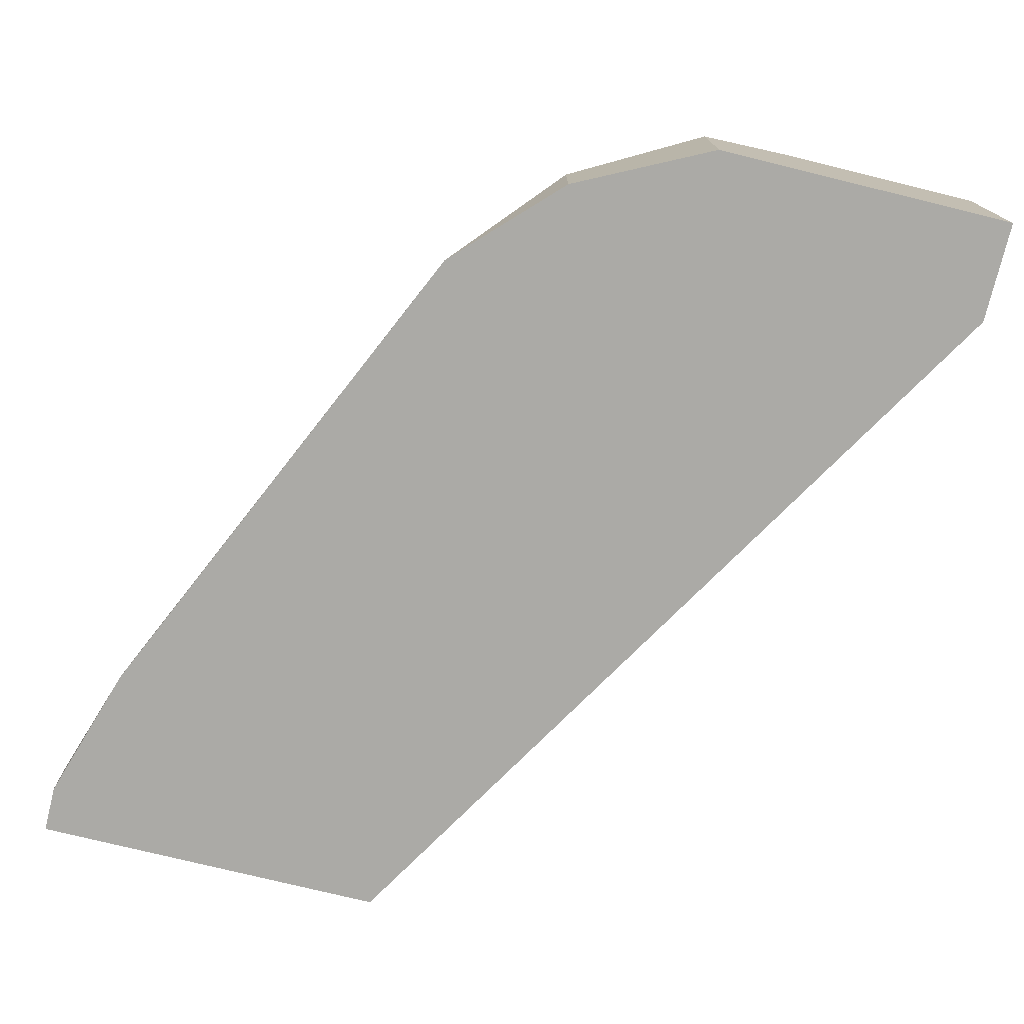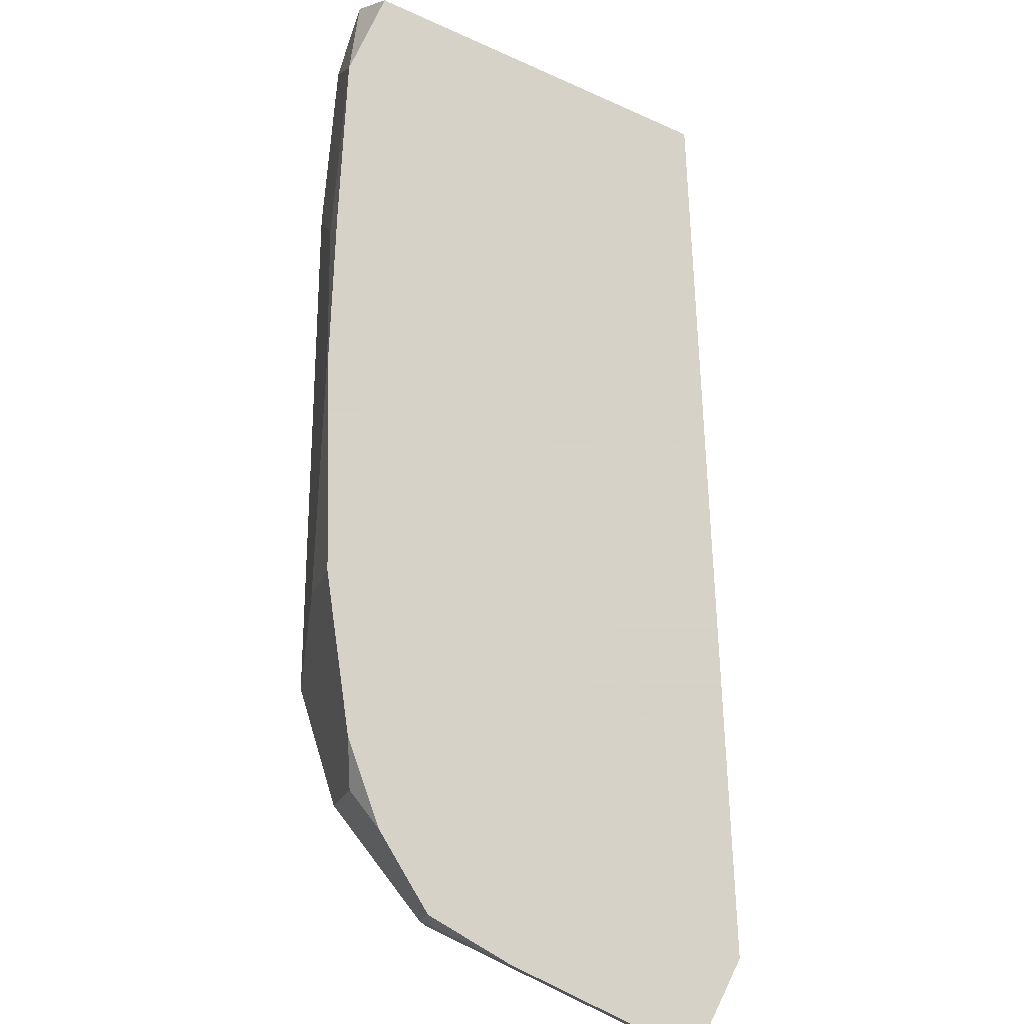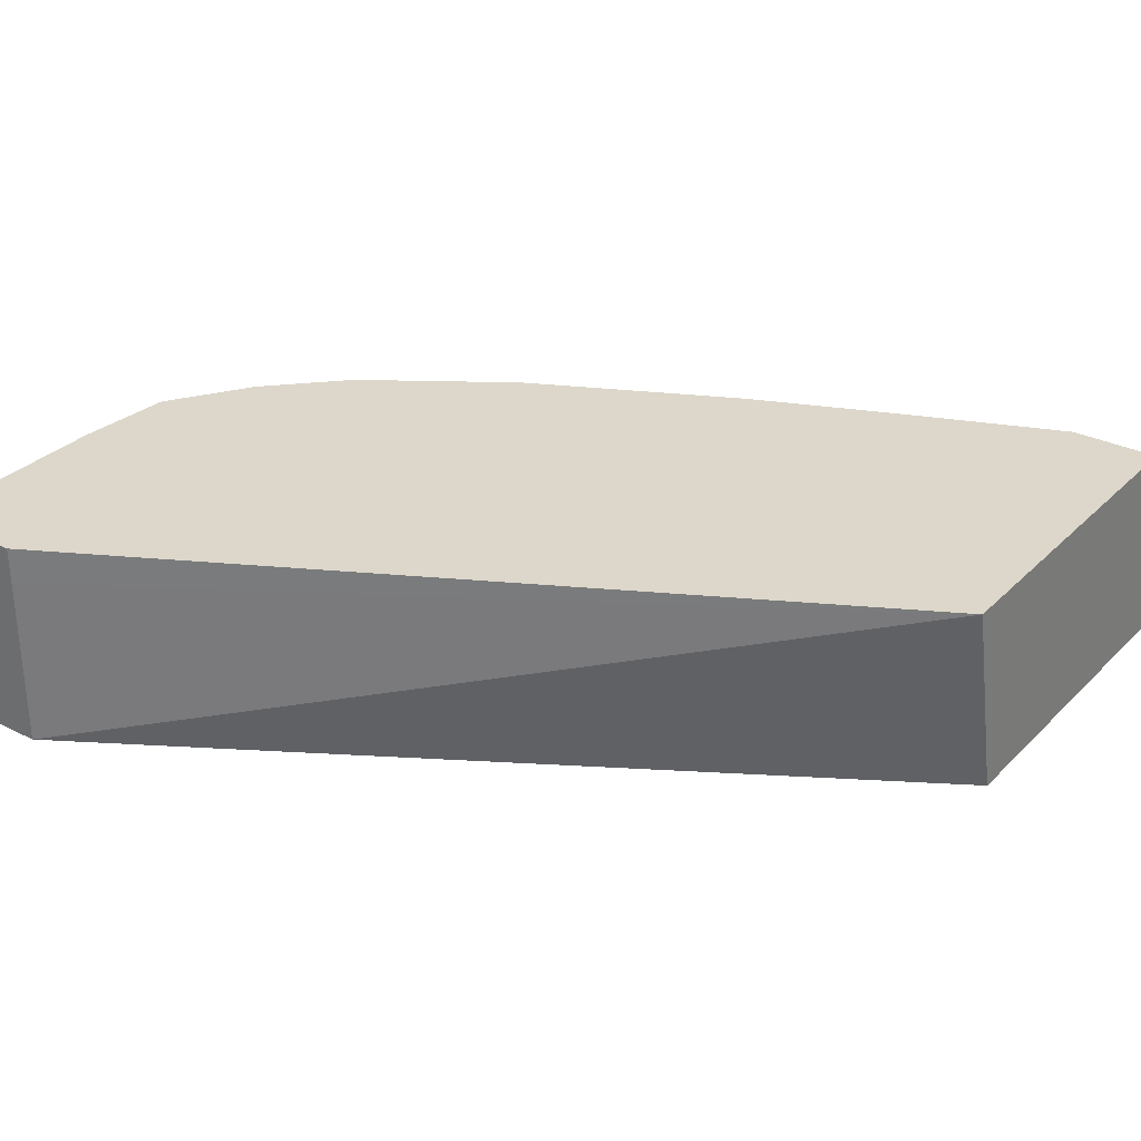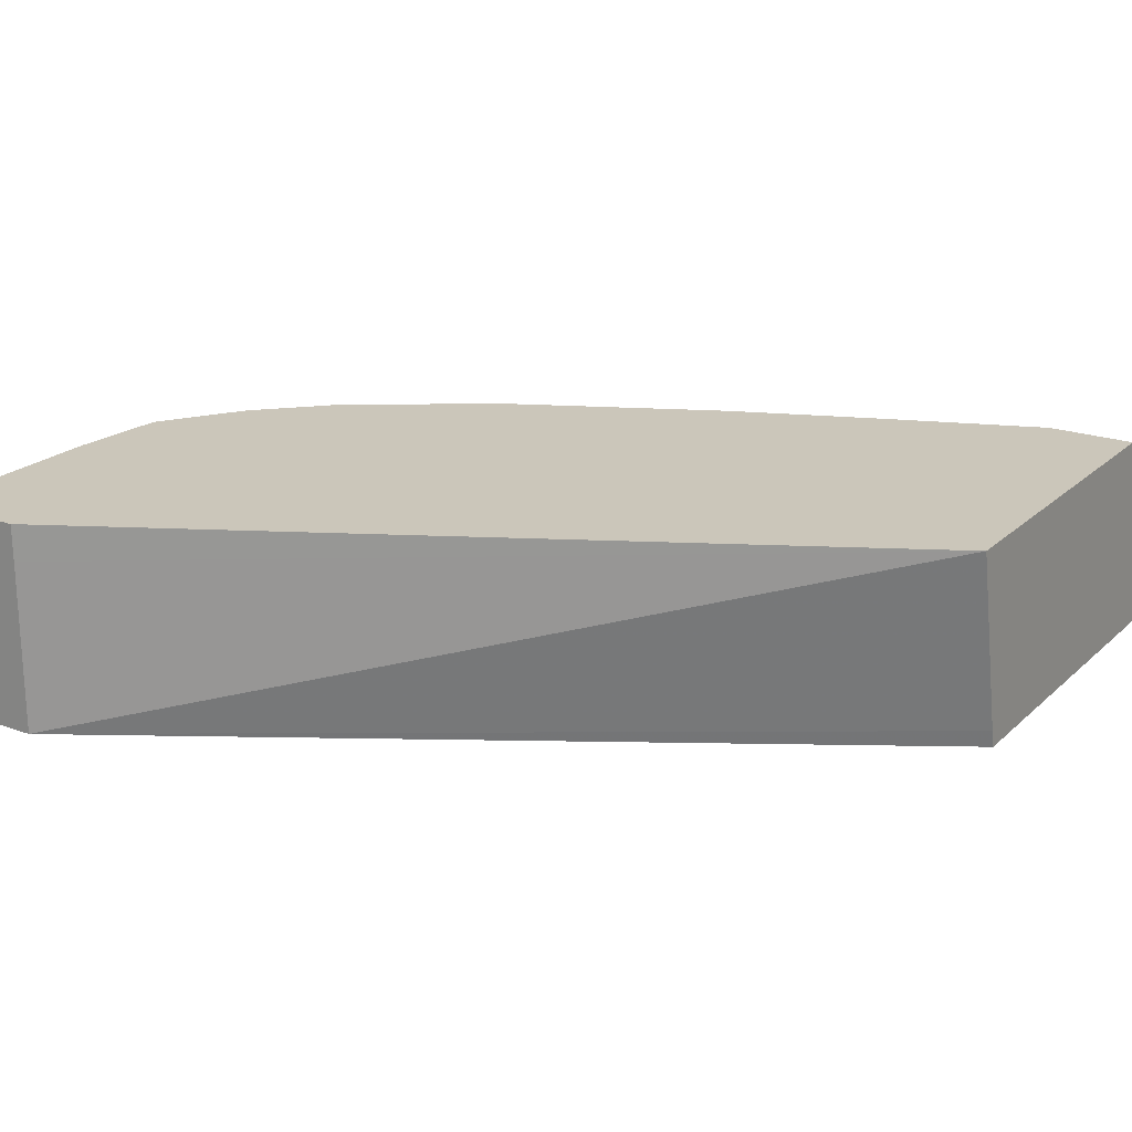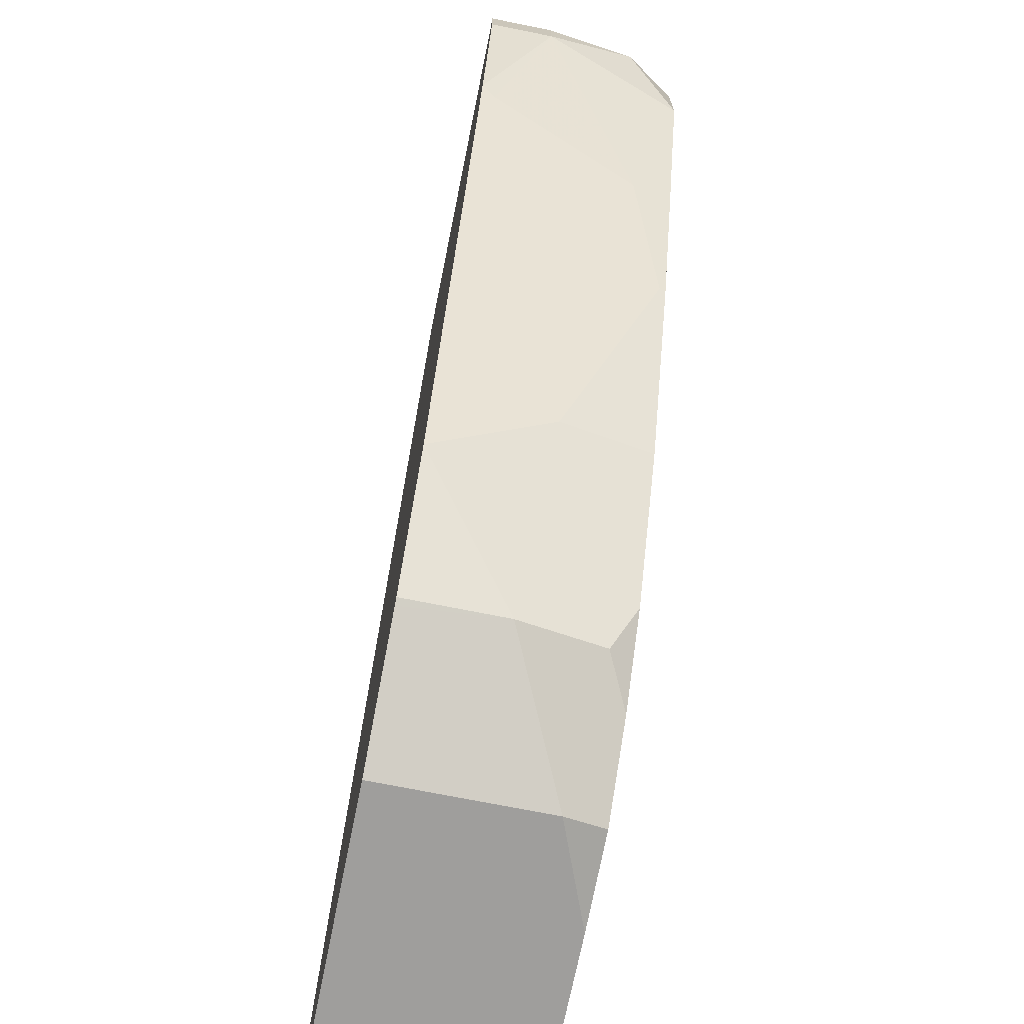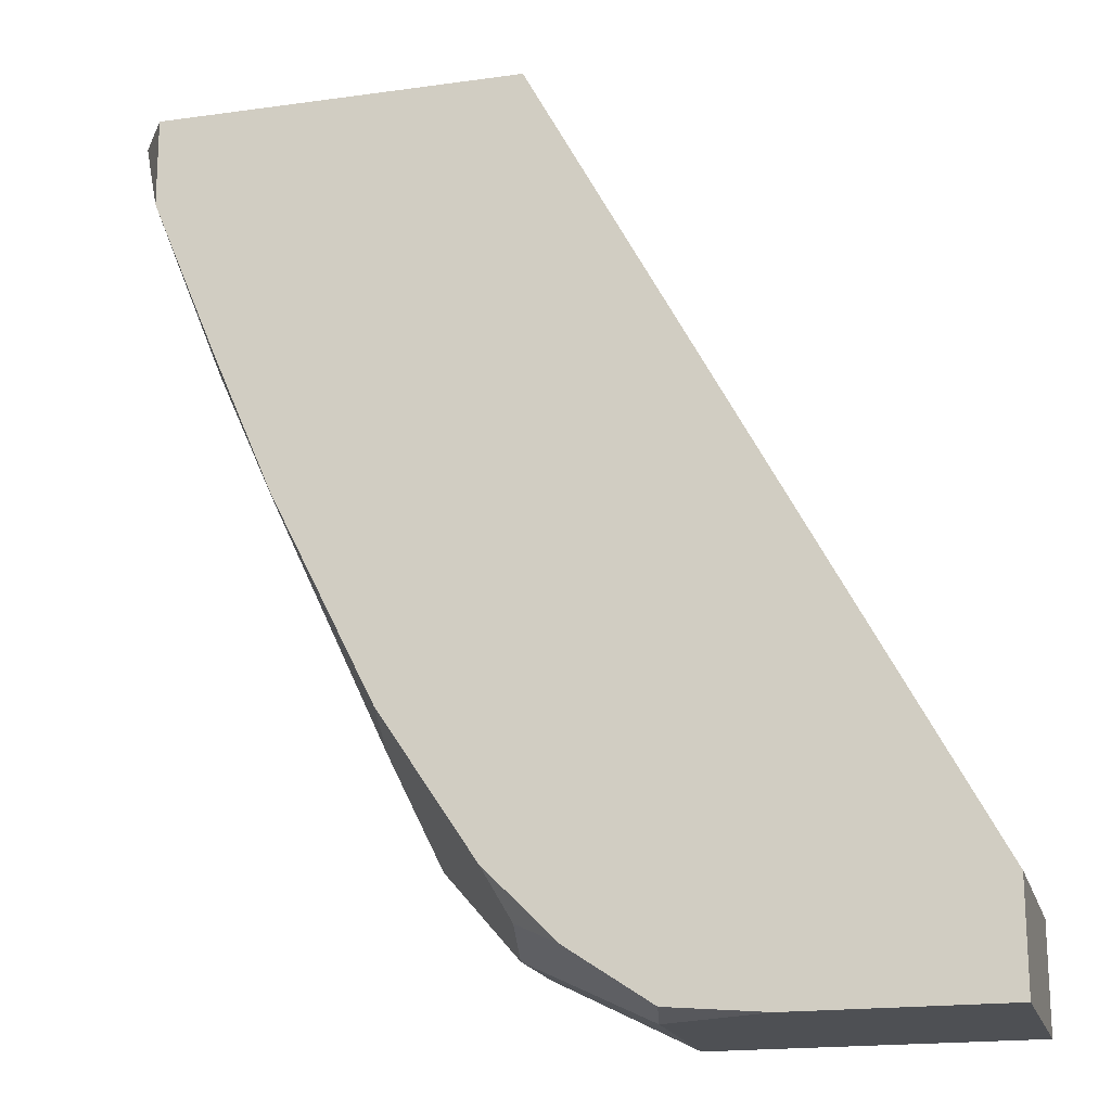
<metadata>
{"format":"obj","ext":"obj","renderer":"f3d","projection":"perspective","resolution":1024,"background":"white","views":[{"elev":-75.7,"azim":-13.8,"up":"+Z"},{"elev":77.3,"azim":25.7,"up":"+Z"},{"elev":30.5,"azim":125.8,"up":"+Z"},{"elev":21.2,"azim":122.8,"up":"+Z"},{"elev":-70.9,"azim":-101.4,"up":"+Y"},{"elev":-18.6,"azim":14.9,"up":"+Y"}]}
</metadata>
<code>
v -0.5909 -0.4205 0.2542
v -0.5909 -0.4205 0.2691
v -0.5909 -0.4209 0.1837
v -0.7598 -0.107 0.2691
v -0.5909 -0.463 0.2691
v -0.5909 -0.463 0.1837
v -0.7796 -0.107 0.1837
v -0.7778 -0.107 0.1911
v -0.9073 -0.107 0.2691
v -0.6734 -0.463 0.2691
v -0.7155 -0.463 0.1837
v -0.9259 -0.107 0.1837
v -0.9074 -0.107 0.269
v -0.9071 -0.1429 0.2691
v -0.7155 -0.463 0.2525
v -0.7122 -0.4596 0.2691
v -0.7689 -0.4362 0.1837
v -0.9259 -0.1263 0.1837
v -0.9259 -0.107 0.2104
v -0.9075 -0.107 0.2688
v -0.9214 -0.107 0.248
v -0.9189 -0.1193 0.2455
v -0.9259 -0.1263 0.2104
v -0.8838 -0.2105 0.2525
v -0.8805 -0.2071 0.2691
v -0.7375 -0.4428 0.2691
v -0.7716 -0.4349 0.2245
v -0.7716 -0.4349 0.1837
v -0.9077 -0.1837 0.1837
v -0.9049 -0.1894 0.1894
v -0.8558 -0.2666 0.2666
v -0.8553 -0.2661 0.2691
v -0.7454 -0.4375 0.2691
v -0.7646 -0.4279 0.2595
v -0.7742 -0.4087 0.2691
v -0.8134 -0.3925 0.1837
v -0.8207 -0.3577 0.2315
v -0.8132 -0.3502 0.2691
f 19 23 21
f 15 16 26
f 18 29 23
f 17 27 28
f 15 27 17
f 15 26 27
f 14 24 25
f 12 23 19
f 14 22 23
f 14 21 22
f 14 20 21
f 13 20 14
f 12 18 23
f 11 15 17
f 21 23 22
f 14 23 24
f 23 29 30
f 30 37 31
f 24 30 31
f 36 38 37
f 35 38 36
f 33 35 34
f 32 37 38
f 31 37 32
f 10 16 15
f 30 36 37
f 29 36 30
f 27 36 28
f 27 35 36
f 27 34 35
f 26 34 27
f 26 33 34
f 25 31 32
f 24 31 25
f 23 30 24
f 9 13 14
f 4 13 9
f 5 15 11
f 2 16 10
f 2 26 16
f 2 33 26
f 2 35 33
f 2 38 35
f 5 11 6
f 2 25 32
f 2 14 25
f 2 9 14
f 2 4 9
f 1 4 2
f 1 3 4
f 1 6 3
f 1 5 6
f 1 2 5
f 2 10 5
f 3 6 11
f 2 32 38
f 3 17 28
f 3 11 17
f 5 10 15
f 4 20 13
f 4 21 20
f 4 12 19
f 4 7 12
f 4 8 7
f 4 19 21
f 3 7 8
f 3 12 7
f 3 18 12
f 3 29 18
f 3 36 29
f 3 28 36
f 3 8 4

</code>
